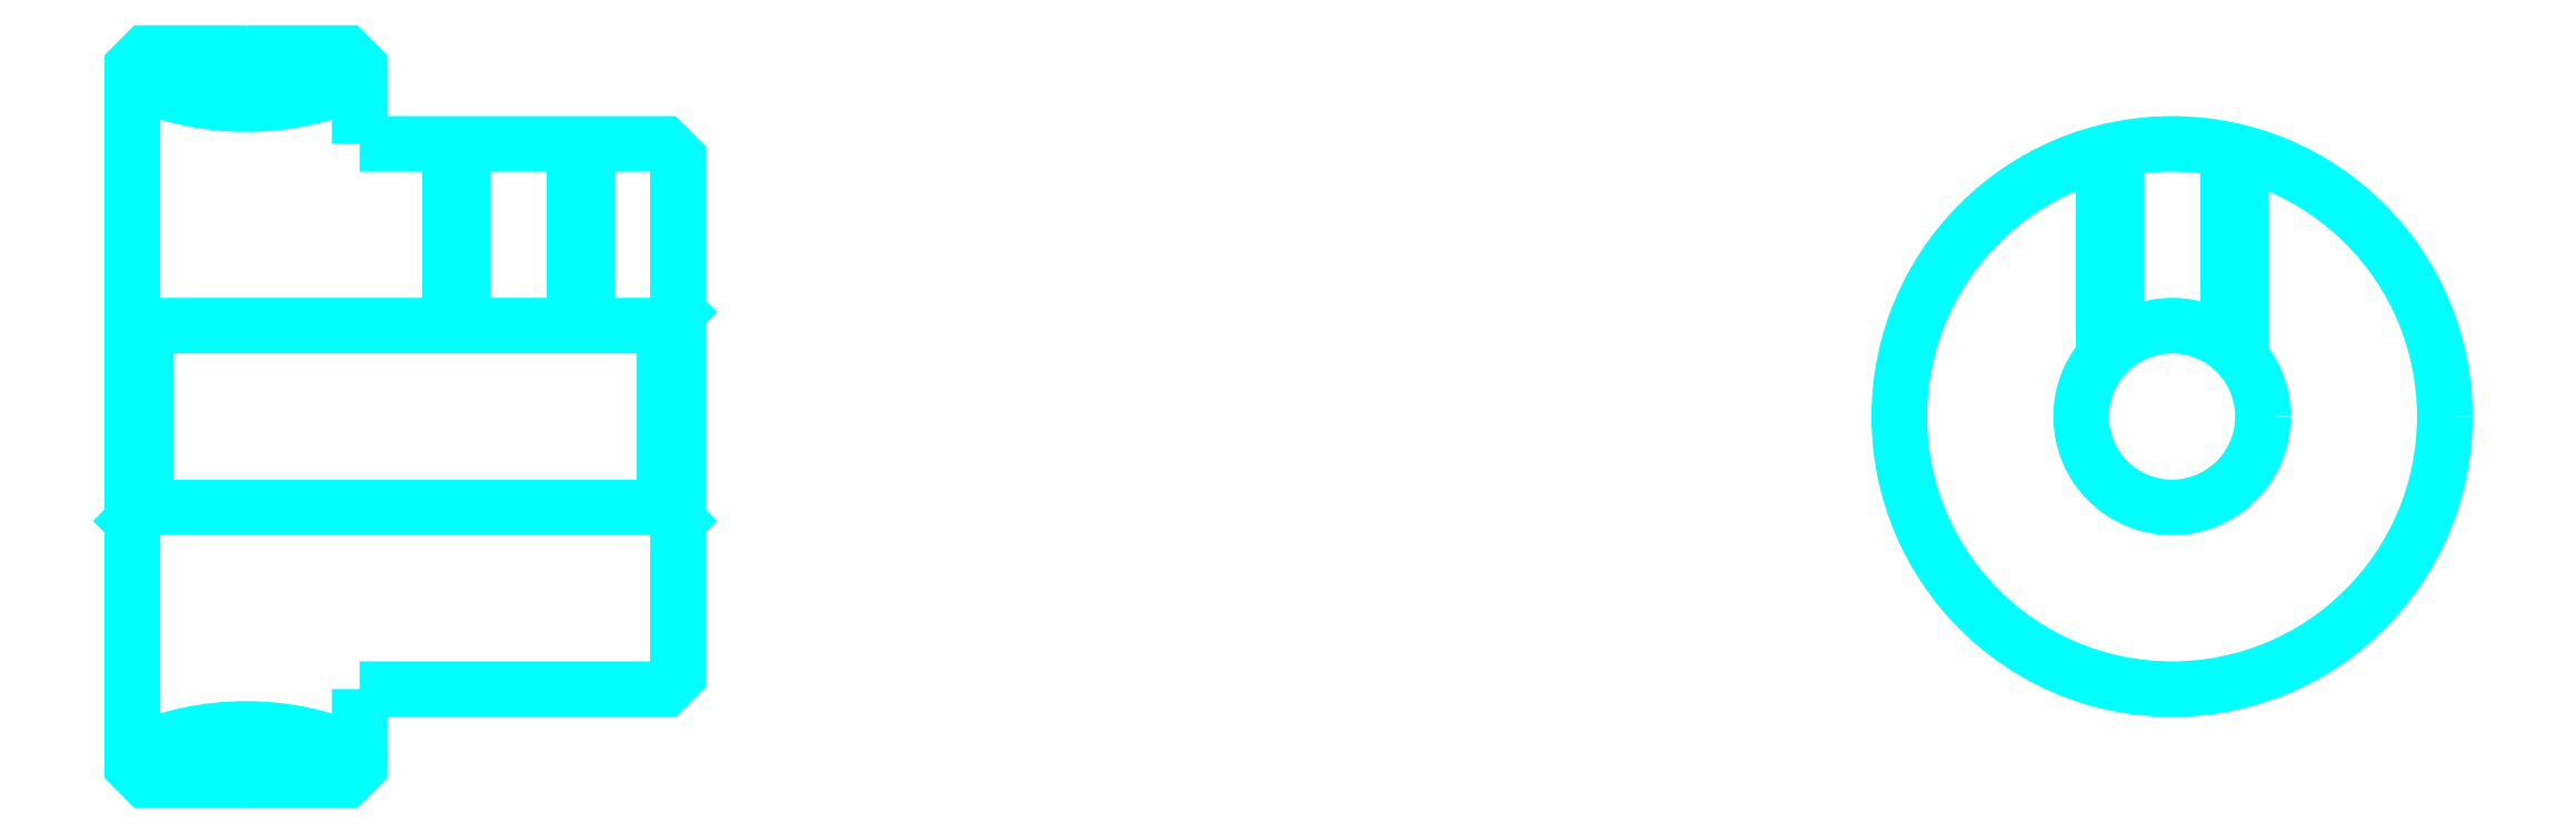
<metadata>
{"format":"dxf","ext":"dxf","renderer":"ezdxf+matplotlib","layout":"modelspace","background":"white","min_lineweight":24,"dpi":150}
</metadata>
<code>
0
SECTION
2
ENTITIES
0
ARC
8
0
10
26.14
20
40.76
30
0
40
6.125
50
245.9
51
294.1
0
ARC
8
0
10
26.14
20
14.76
30
0
40
6.125
50
65.91
51
114.1
0
LINE
8
0
10
35.64
20
30.06
30
0
11
35.34
21
29.76
31
0
0
LINE
8
0
10
35.64
20
25.46
30
0
11
35.34
21
25.76
31
0
0
LINE
8
0
10
23.64
20
25.46
30
0
11
23.94
21
25.76
31
0
0
POLYLINE
8
0
66
1
10
0
20
0
30
0
70
2
0
VERTEX
8
0
10
26.14
20
35.76
30
0
70
0
0
VERTEX
8
0
10
23.94
20
35.76
30
0
70
0
0
VERTEX
8
0
10
23.64
20
35.46
30
0
70
0
0
VERTEX
8
0
10
23.64
20
25.46
30
0
70
0
0
SEQEND
8
0
0
POLYLINE
8
0
66
1
10
0
20
0
30
0
70
2
0
VERTEX
8
0
10
23.64
20
25.46
30
0
70
0
0
VERTEX
8
0
10
23.64
20
20.06
30
0
70
0
0
VERTEX
8
0
10
23.94
20
19.76
30
0
70
0
0
VERTEX
8
0
10
26.14
20
19.76
30
0
70
0
0
SEQEND
8
0
0
POLYLINE
8
0
66
1
10
0
20
0
30
0
70
2
0
VERTEX
8
0
10
23.64
20
30.06
30
0
70
0
0
VERTEX
8
0
10
23.94
20
29.76
30
0
70
0
0
VERTEX
8
0
10
23.94
20
25.76
30
0
70
0
0
VERTEX
8
0
10
35.34
20
25.76
30
0
70
0
0
VERTEX
8
0
10
35.34
20
29.76
30
0
70
0
0
VERTEX
8
0
10
23.94
20
29.76
30
0
70
0
0
SEQEND
8
0
0
POLYLINE
8
0
66
1
10
0
20
0
30
0
70
2
0
VERTEX
8
0
10
33.64
20
33.76
30
0
70
0
0
VERTEX
8
0
10
33.64
20
29.76
30
0
70
0
0
SEQEND
8
0
0
POLYLINE
8
0
66
1
10
0
20
0
30
0
70
2
0
VERTEX
8
0
10
30.64
20
33.76
30
0
70
0
0
VERTEX
8
0
10
30.64
20
29.76
30
0
70
0
0
SEQEND
8
0
0
POLYLINE
8
0
66
1
10
0
20
0
30
0
70
2
0
VERTEX
8
0
10
33.37
20
33.76
30
0
70
0
0
VERTEX
8
0
10
33.37
20
29.76
30
0
70
0
0
SEQEND
8
0
0
POLYLINE
8
0
66
1
10
0
20
0
30
0
70
2
0
VERTEX
8
0
10
30.91
20
33.76
30
0
70
0
0
VERTEX
8
0
10
30.91
20
29.76
30
0
70
0
0
SEQEND
8
0
0
POLYLINE
8
0
66
1
10
0
20
0
30
0
70
2
0
VERTEX
8
0
10
67.01
20
29.08
30
0
70
0
0
VERTEX
8
0
10
67.01
20
33.57
30
0
70
0
0
SEQEND
8
0
0
POLYLINE
8
0
66
1
10
0
20
0
30
0
70
2
0
VERTEX
8
0
10
70.01
20
29.08
30
0
70
0
0
VERTEX
8
0
10
70.01
20
33.57
30
0
70
0
0
SEQEND
8
0
0
POLYLINE
8
0
66
1
10
0
20
0
30
0
70
2
0
VERTEX
8
0
10
67.28
20
29.34
30
0
70
0
0
VERTEX
8
0
10
67.28
20
33.63
30
0
70
0
0
SEQEND
8
0
0
POLYLINE
8
0
66
1
10
0
20
0
30
0
70
2
0
VERTEX
8
0
10
69.74
20
29.34
30
0
70
0
0
VERTEX
8
0
10
69.74
20
33.63
30
0
70
0
0
SEQEND
8
0
0
POLYLINE
8
0
66
1
10
0
20
0
30
0
70
2
0
VERTEX
8
0
10
26.14
20
19.76
30
0
70
0
0
VERTEX
8
0
10
28.34
20
19.76
30
0
70
0
0
VERTEX
8
0
10
28.64
20
20.06
30
0
70
0
0
VERTEX
8
0
10
28.64
20
21.76
30
0
70
0
0
SEQEND
8
0
0
POLYLINE
8
0
66
1
10
0
20
0
30
0
70
2
0
VERTEX
8
0
10
28.64
20
33.76
30
0
70
0
0
VERTEX
8
0
10
28.64
20
35.46
30
0
70
0
0
VERTEX
8
0
10
28.34
20
35.76
30
0
70
0
0
VERTEX
8
0
10
26.14
20
35.76
30
0
70
0
0
SEQEND
8
0
0
POLYLINE
8
0
66
1
10
0
20
0
30
0
70
2
0
VERTEX
8
0
10
28.64
20
21.76
30
0
70
0
0
VERTEX
8
0
10
35.34
20
21.76
30
0
70
0
0
VERTEX
8
0
10
35.64
20
22.06
30
0
70
0
0
VERTEX
8
0
10
35.64
20
33.46
30
0
70
0
0
VERTEX
8
0
10
35.34
20
33.76
30
0
70
0
0
VERTEX
8
0
10
28.64
20
33.76
30
0
70
0
0
SEQEND
8
0
0
CIRCLE
8
0
10
68.51
20
27.76
30
0
40
2
0
CIRCLE
8
0
10
68.51
20
27.76
30
0
40
6
0
ENDSEC
0
EOF

</code>
